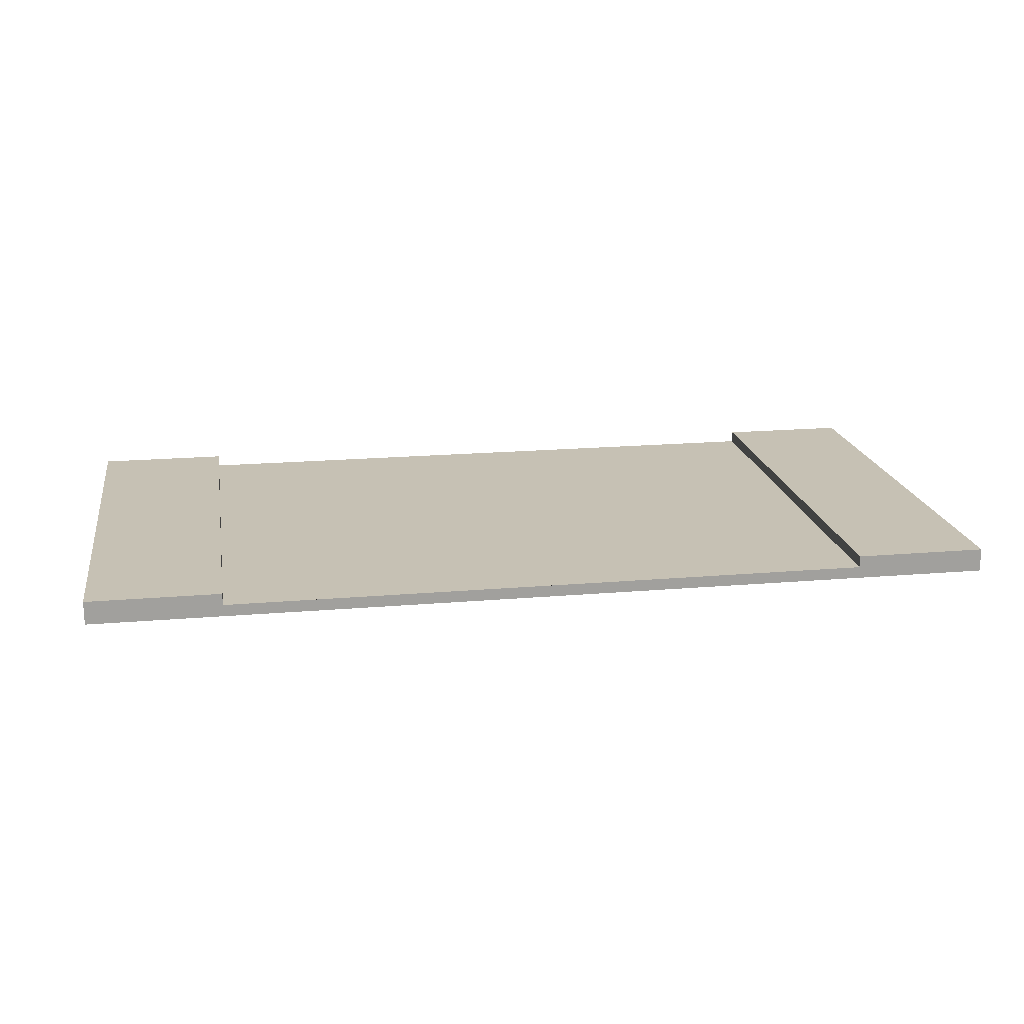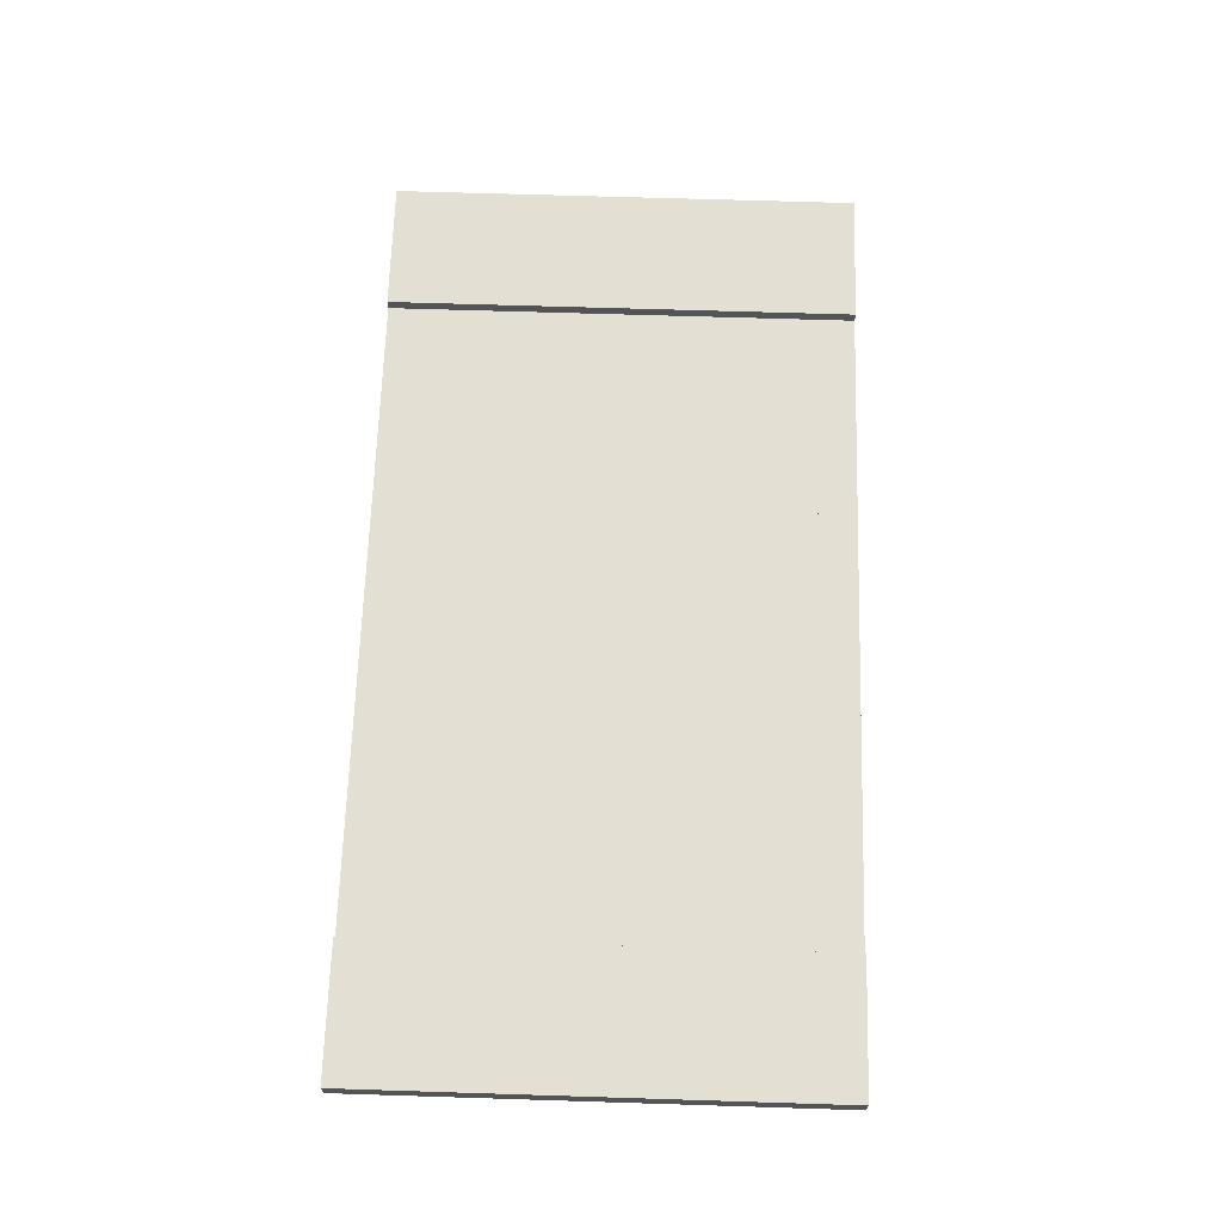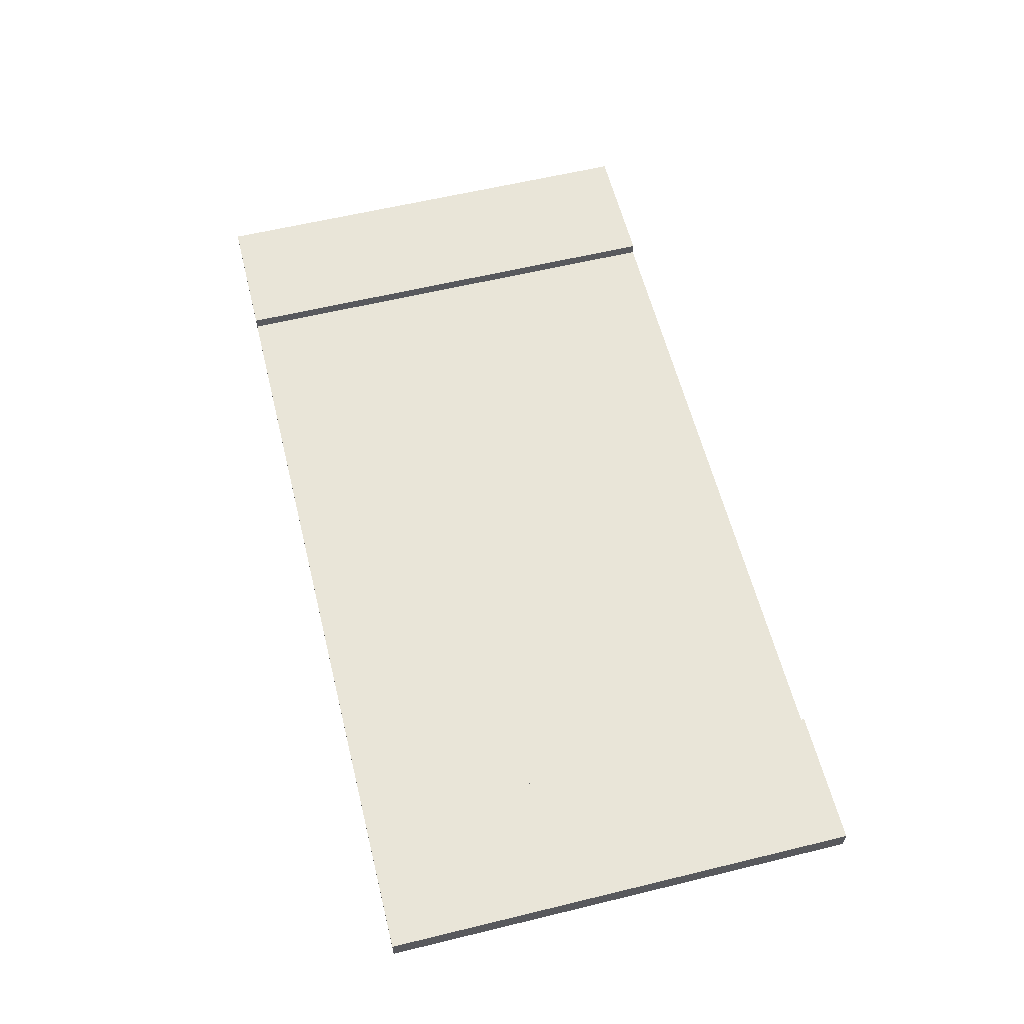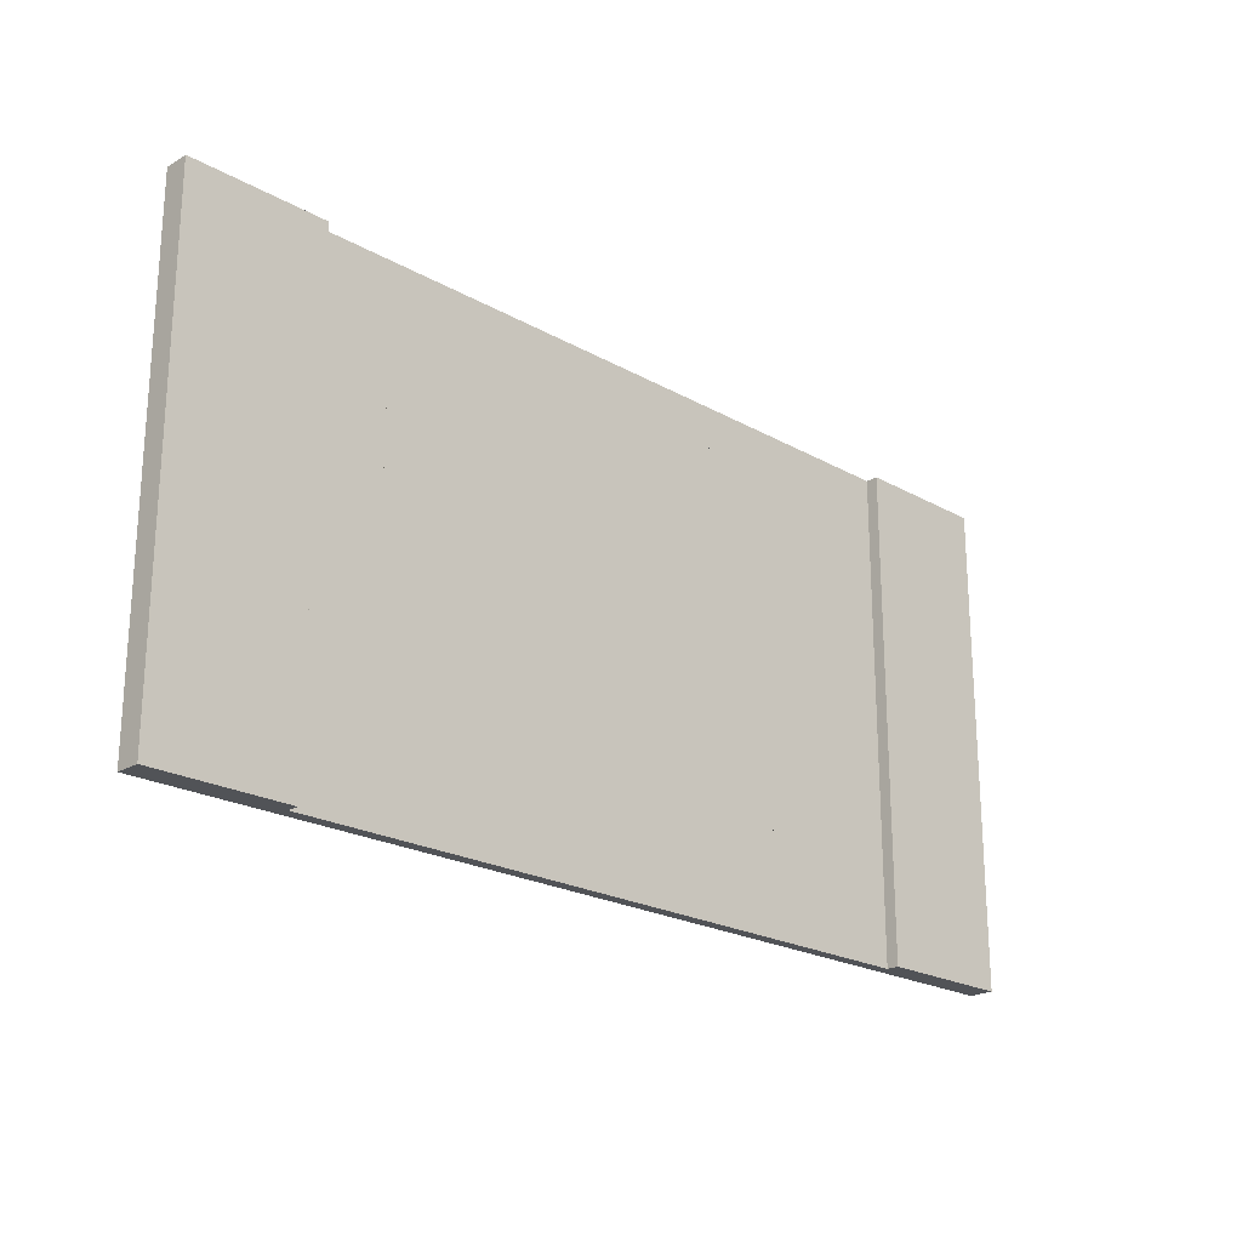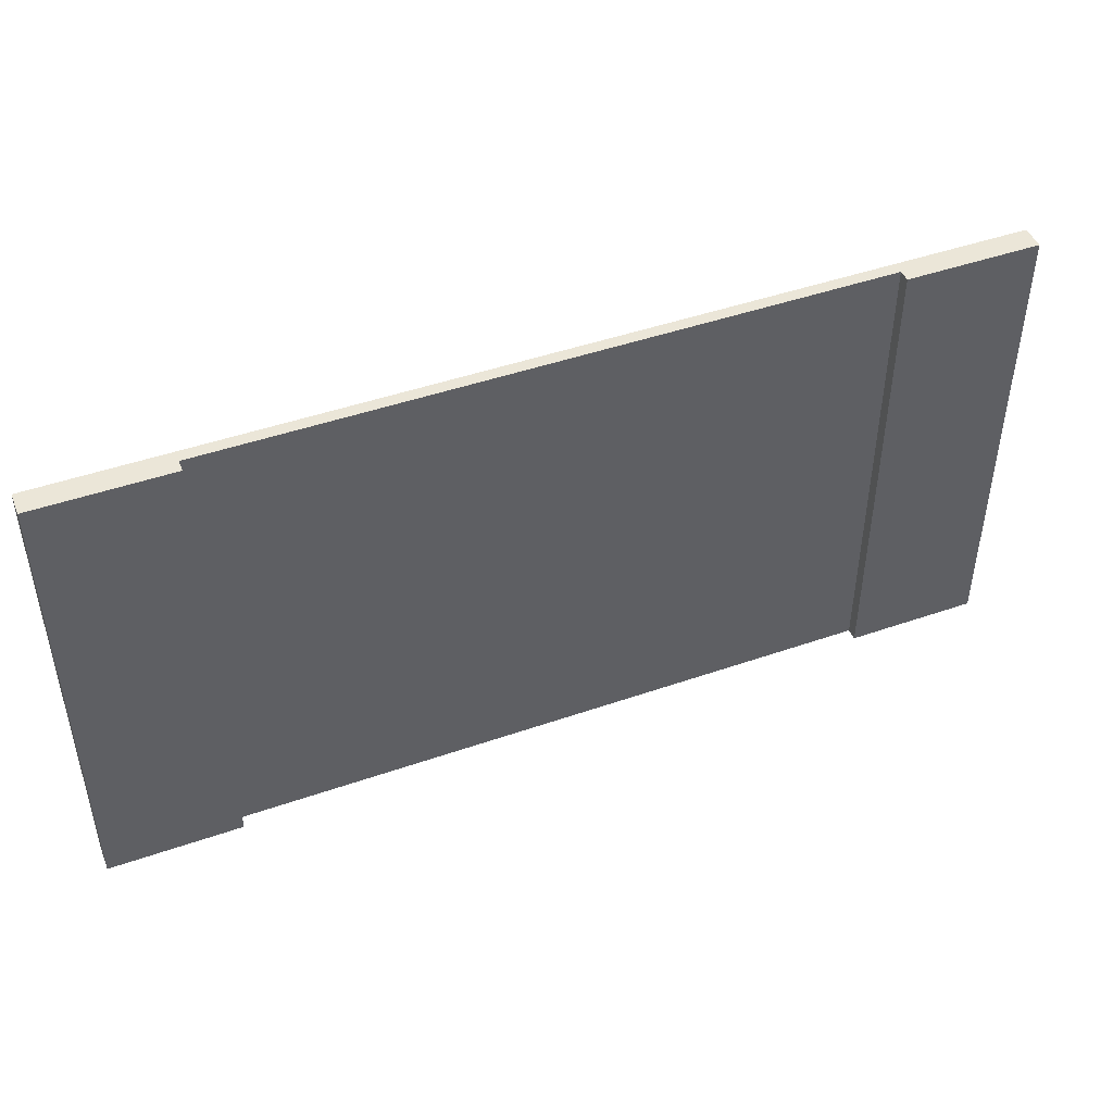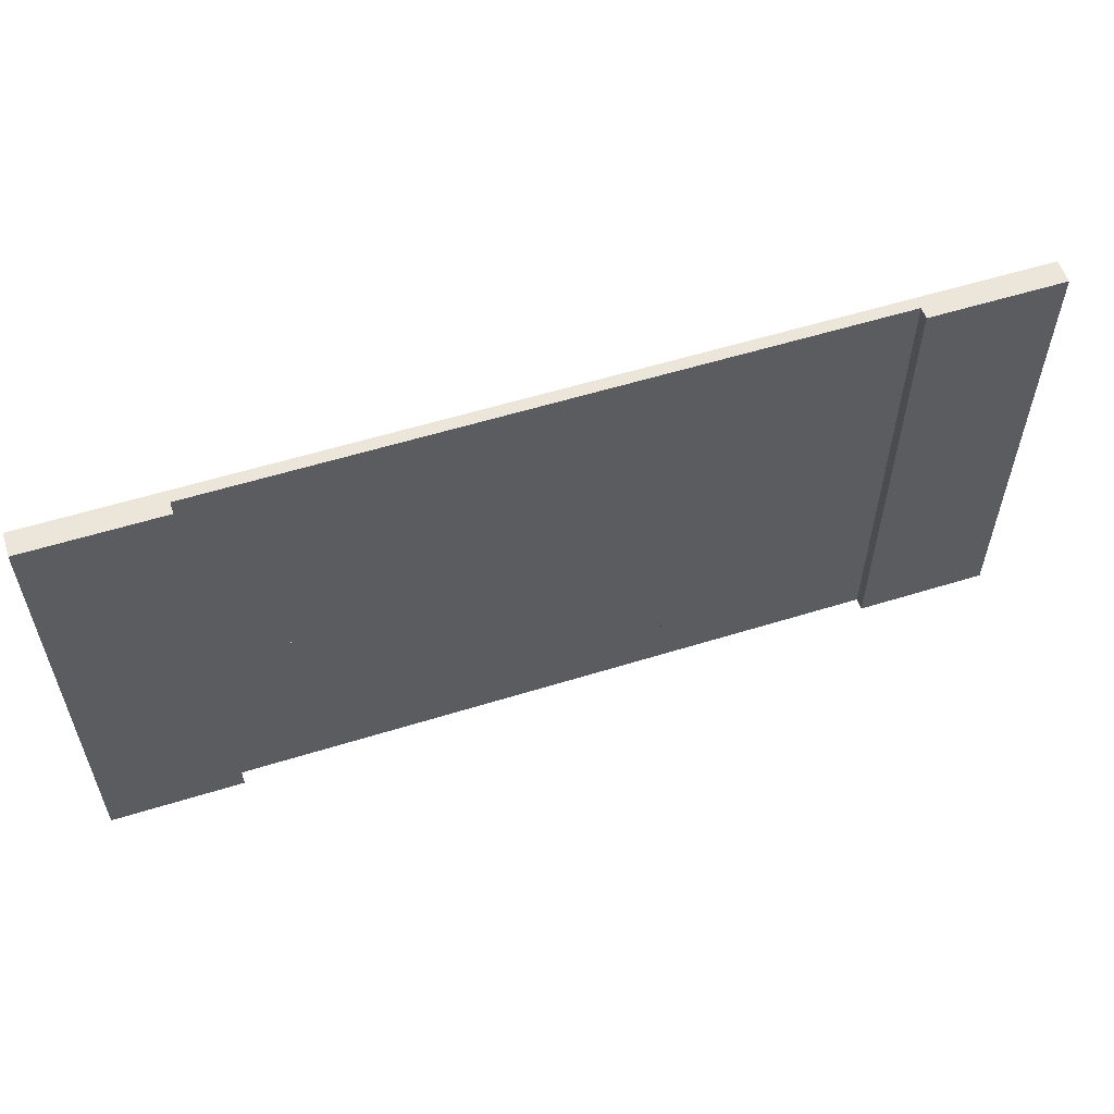
<metadata>
{"format":"obj","ext":"obj","renderer":"f3d","projection":"perspective","resolution":1024,"background":"white","views":[{"elev":18.6,"azim":-9.4,"up":"+Y"},{"elev":66.9,"azim":91.8,"up":"+Y"},{"elev":59.7,"azim":-104.0,"up":"+Y"},{"elev":-22.1,"azim":135.6,"up":"+Z"},{"elev":46.1,"azim":158.3,"up":"+Z"},{"elev":57.1,"azim":162.1,"up":"+Z"}]}
</metadata>
<code>
o road2_Plane.024
v 3.459 0 2.5
v 3.451 0 -2.5
v 3.459 0.125 2.5
v 3.459 0.125 -2.5
v 4.867 0 2.5
v 4.867 0 -2.5
v 4.867 0.125 2.5
v 4.867 0.125 -2.5
v 3.459 0.25 2.5
v 3.459 0.25 -2.5
v 4.867 0.25 2.5
v 4.867 0.25 -2.5
v -3.459 0 2.5
v -3.466 0 -2.5
v -3.459 0.125 2.5
v -3.459 0.125 -2.5
v -4.867 0 2.5
v -4.867 0 -2.5
v -4.867 0.125 2.5
v -4.867 0.125 -2.5
v -3.459 0.25 2.5
v -3.459 0.25 -2.5
v -4.867 0.25 2.5
v -4.867 0.25 -2.5
v 2.69 0.125 1.452
v 1.921 0.125 1.452
v 1.153 0.125 1.452
v 0.3843 0.125 1.452
v -0.3843 0.125 1.452
v -1.153 0.125 1.452
v -1.921 0.125 1.452
v -2.69 0.125 1.452
v 2.69 0.125 -1.452
v 1.921 0.125 -1.452
v 1.153 0.125 -1.452
v 0.3843 0.125 -1.452
v -0.3843 0.125 -1.452
v -1.153 0.125 -1.452
v -1.921 0.125 -1.452
v -2.69 0.125 -1.452
v 2.69 0.125 2.5
v 1.921 0.125 2.5
v 1.153 0.125 2.5
v 0.3843 0.125 2.5
v -0.3843 0.125 2.5
v -1.153 0.125 2.5
v -1.921 0.125 2.5
v -2.69 0.125 2.5
v 2.69 0.125 -2.5
v 1.921 0.125 -2.5
v 1.153 0.125 -2.5
v 0.3843 0.125 -2.5
v -0.3843 0.125 -2.5
v -1.153 0.125 -2.5
v -1.921 0.125 -2.5
v -2.69 0.125 -2.5
f 13 15 19 17
f 5 6 8 7
f 3 7 11 9
f 10 9 11 12
f 7 8 12 11
f 8 4 10 12
f 4 3 9 10
f 17 19 20 18
f 15 21 23 19
f 22 24 23 21
f 19 23 24 20
f 20 24 22 16
f 16 22 21 15
f 16 14 18 20
f 2 1 13 14
f 1 5 7 3
f 8 6 2 4
f 5 1 2 6
f 14 13 17 18
f 56 16 15 48
f 16 56 55 54 53 52 51 50 49 4 2 14
f 3 41 42 43 44 45 46 47 48 15 13 1
f 4 49 41 3
f 33 34 26 25
f 50 51 43 42
f 35 36 28 27
f 52 53 45 44
f 37 38 30 29
f 54 55 47 46
f 39 40 32 31
f 25 26 42 41
f 27 28 44 43
f 29 30 46 45
f 31 32 48 47
f 34 33 49 50
f 36 35 51 52
f 38 37 53 54
f 40 39 55 56
f 33 25 41 49
f 26 34 50 42
f 35 27 43 51
f 28 36 52 44
f 37 29 45 53
f 30 38 54 46
f 39 31 47 55
f 32 40 56 48

</code>
